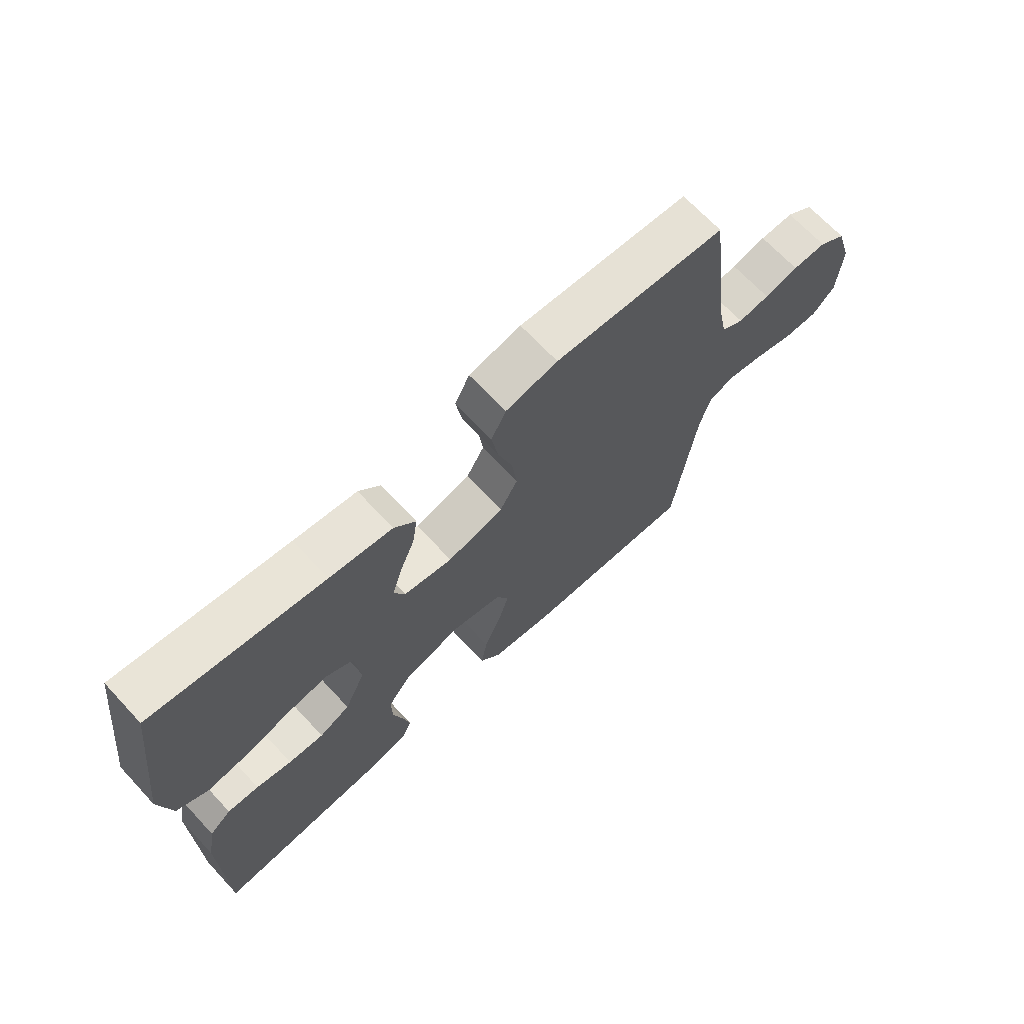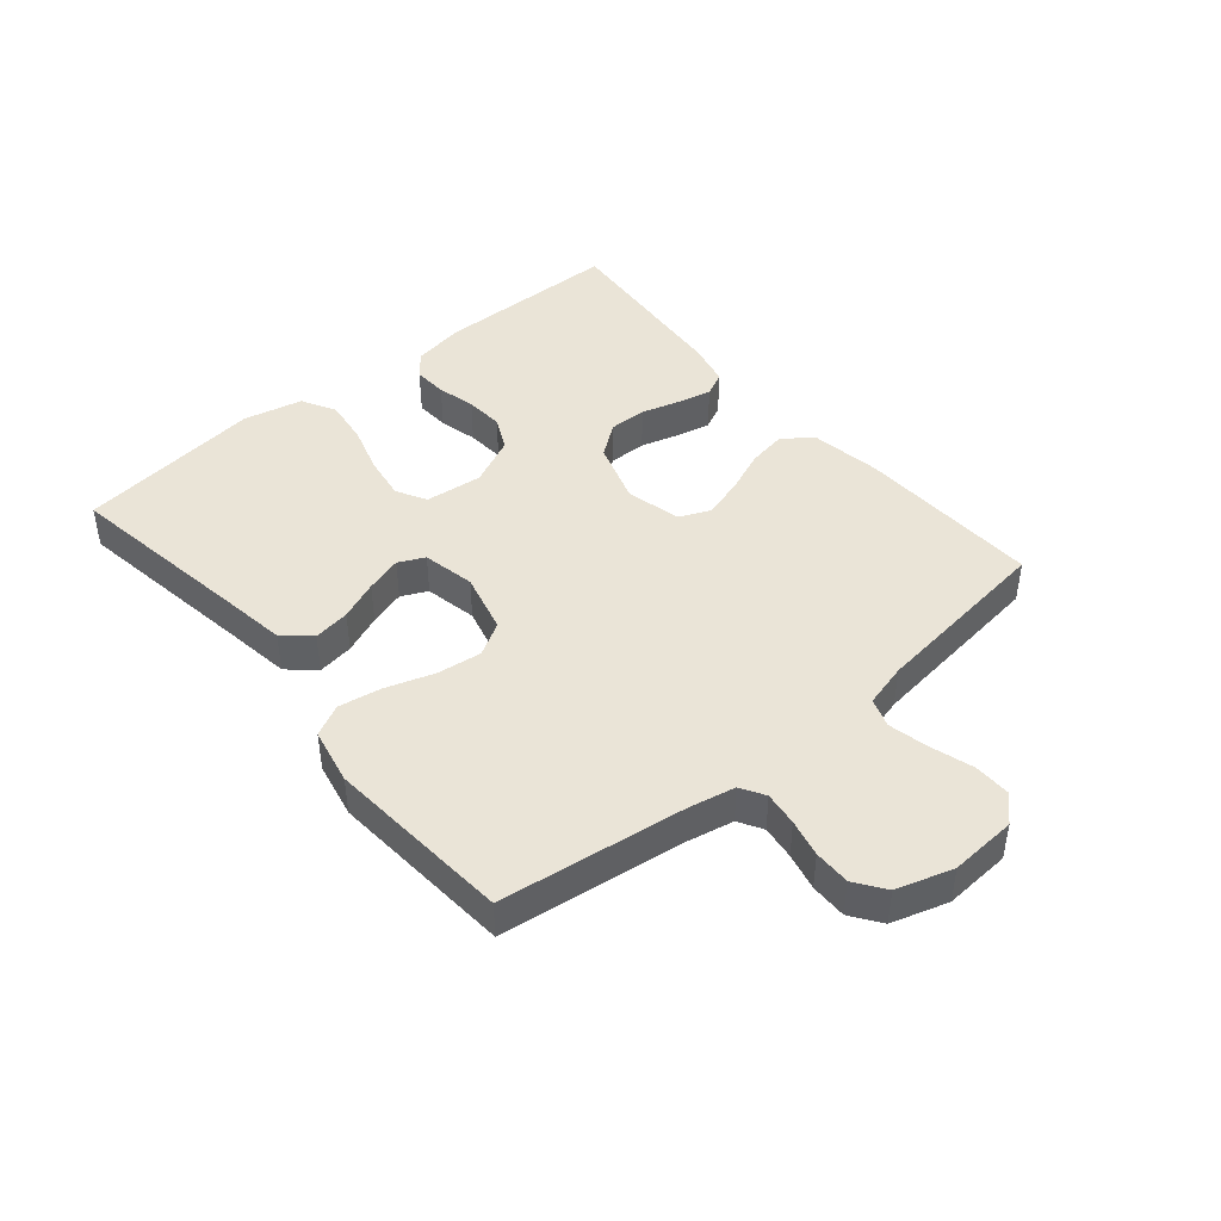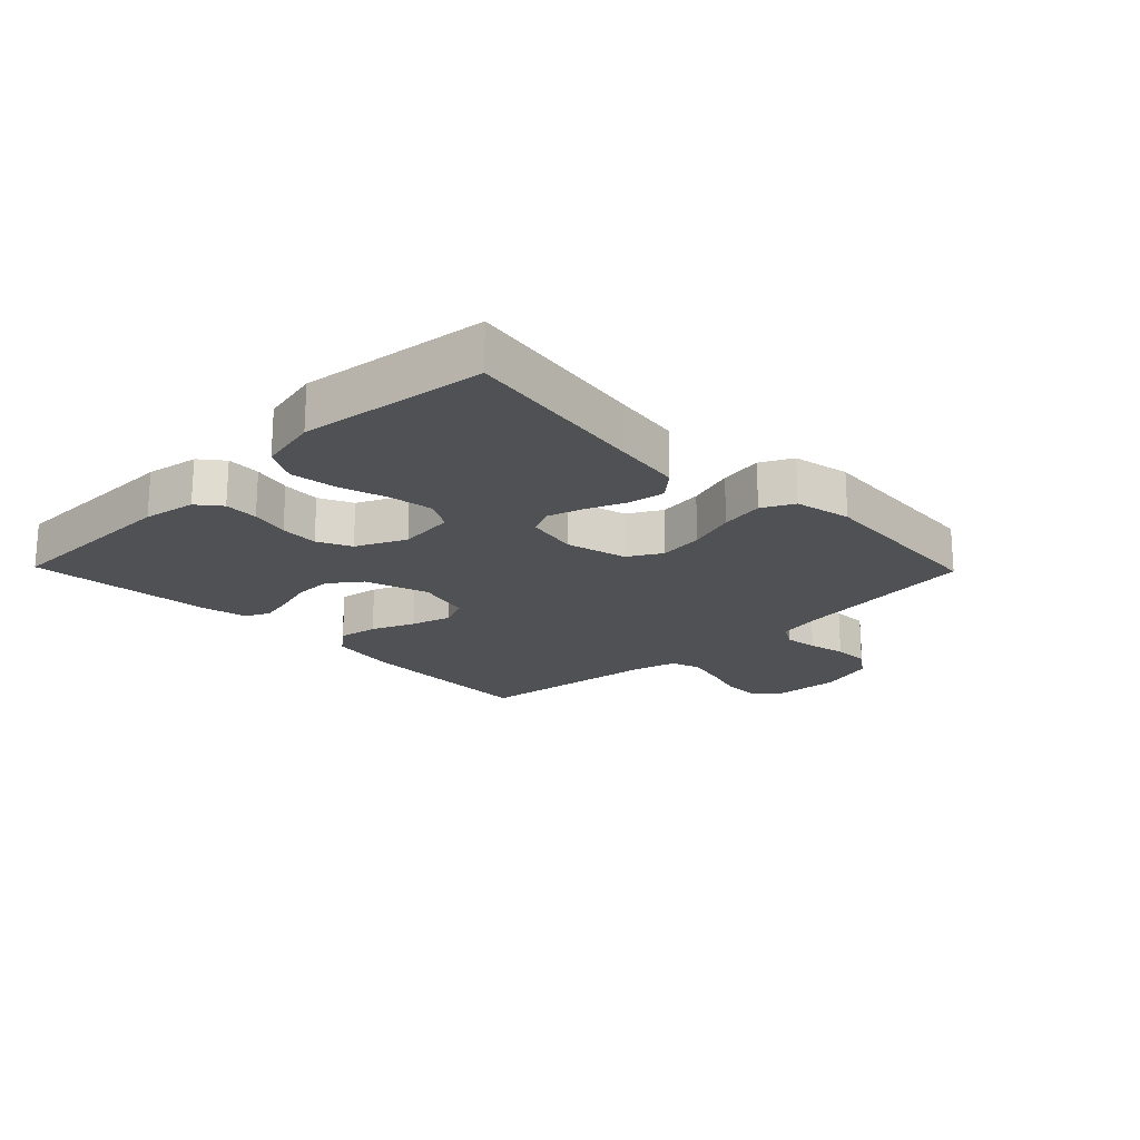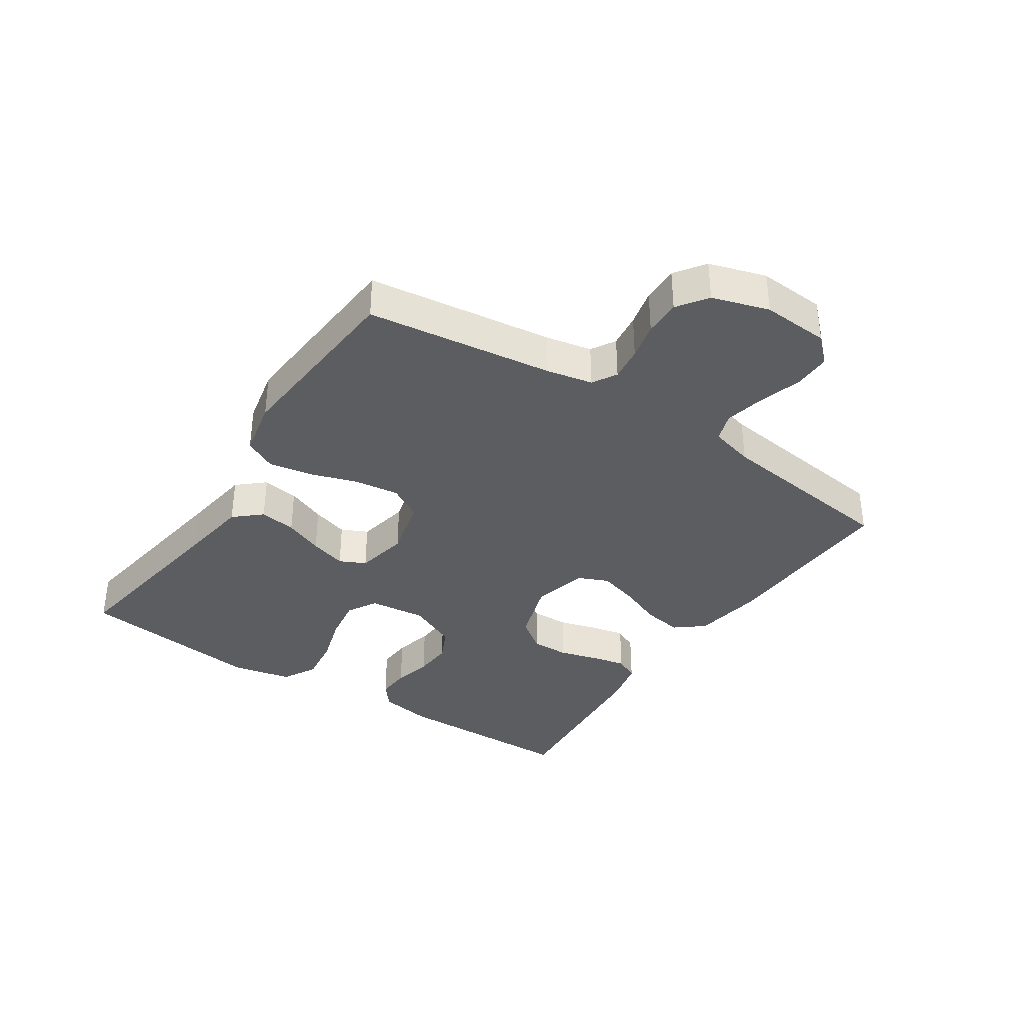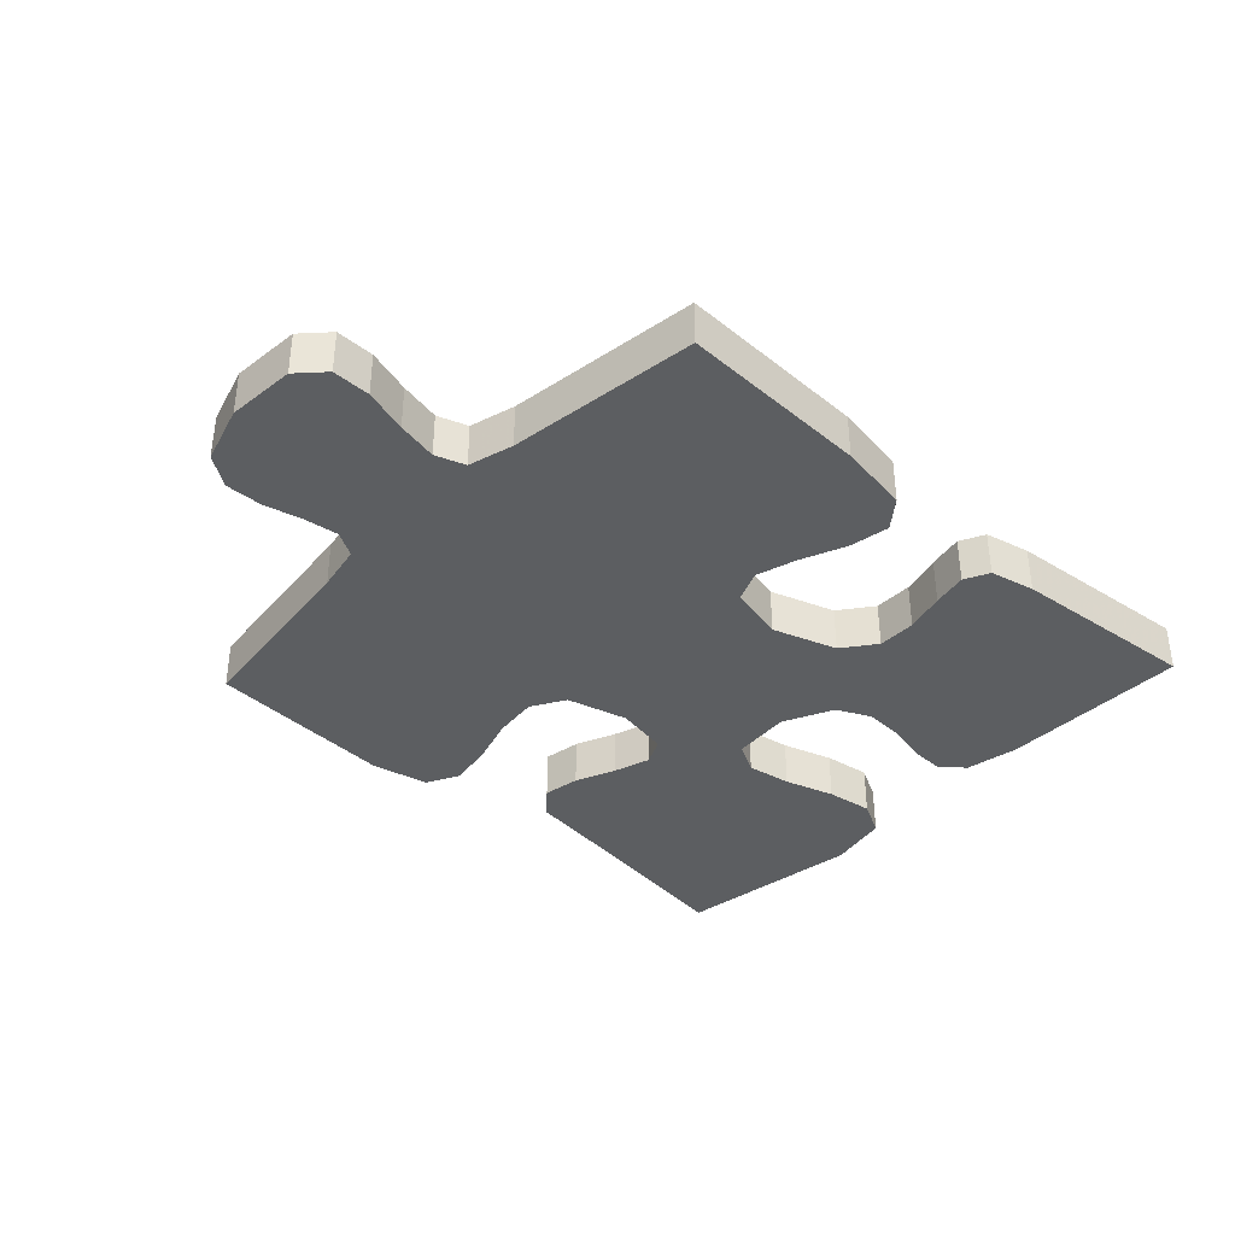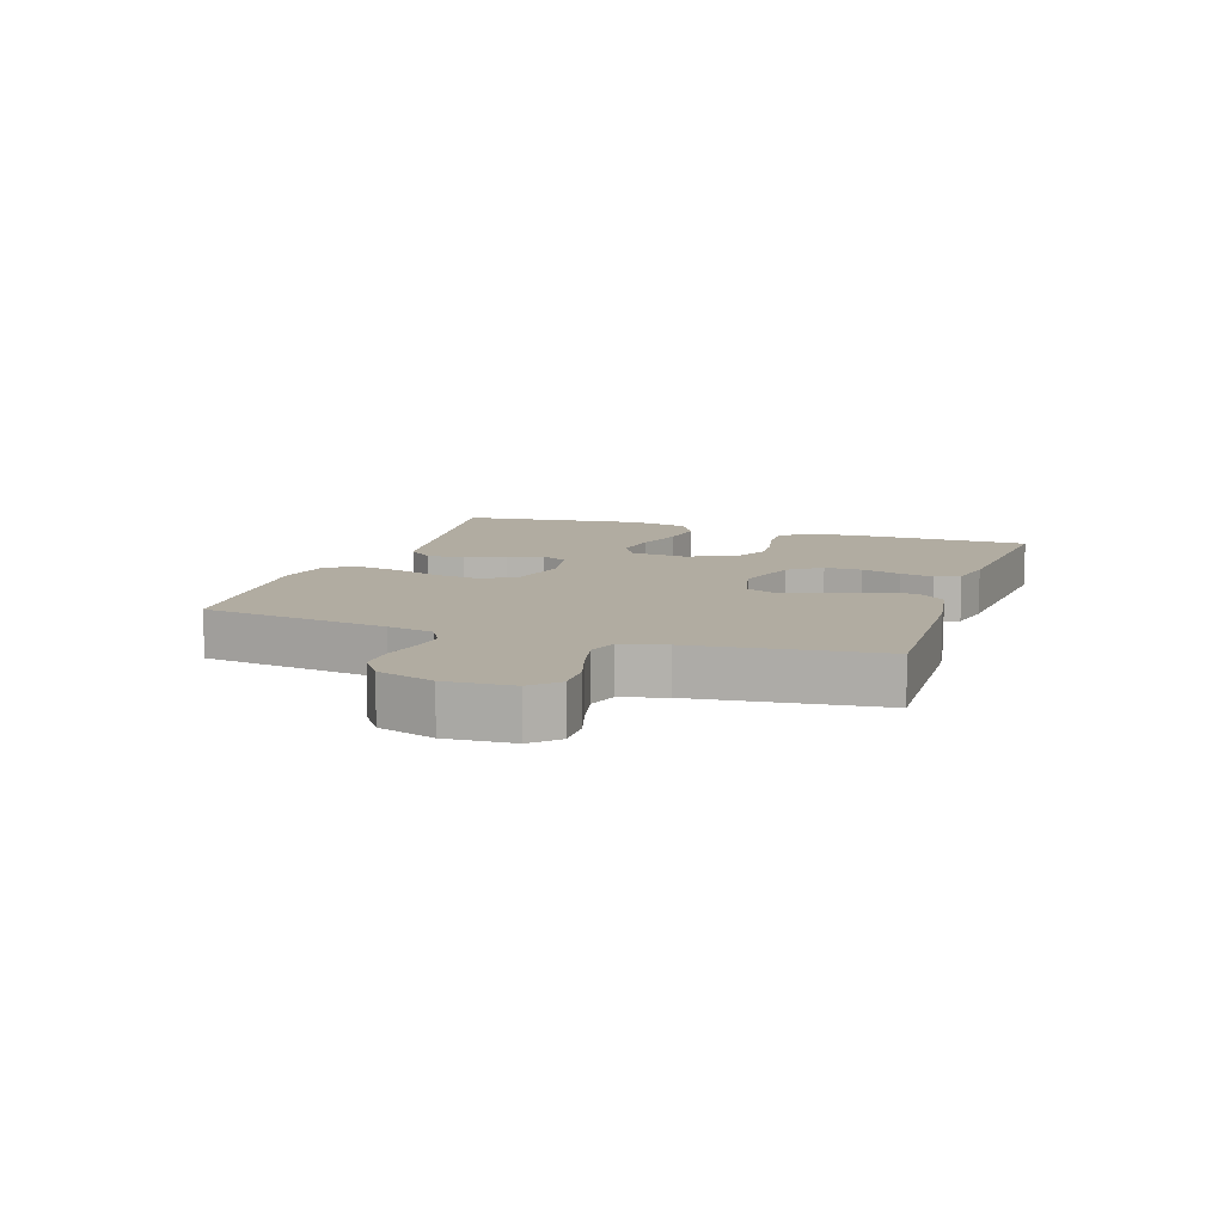
<metadata>
{"format":"obj","ext":"obj","renderer":"f3d","projection":"perspective","resolution":1024,"background":"white","views":[{"elev":68.4,"azim":-43.0,"up":"+Z"},{"elev":43.9,"azim":50.0,"up":"+Y"},{"elev":-19.8,"azim":-45.8,"up":"+Y"},{"elev":-36.0,"azim":56.5,"up":"+Y"},{"elev":-37.3,"azim":136.8,"up":"+Y"},{"elev":10.2,"azim":108.7,"up":"+Y"}]}
</metadata>
<code>
v -0.5 0.07 0.5
v -0.2 0.07 0.454
v -0.09 0.07 0.438
v -0.052 0.07 0.395
v -0.061 0.07 0.336
v -0.087 0.07 0.273
v -0.105 0.07 0.214
v -0.085 0.07 0.172
v 0 0.07 0.155
v 0.098 0.07 0.18
v 0.129 0.07 0.234
v 0.12 0.07 0.306
v 0.095 0.07 0.383
v 0.083 0.07 0.453
v 0.109 0.07 0.504
v 0.2 0.07 0.523
v 0.5 0.07 0.5
v 0.539 0.07 0.2
v 0.554 0.07 0.126
v 0.593 0.07 0.103
v 0.648 0.07 0.11
v 0.708 0.07 0.124
v 0.767 0.07 0.125
v 0.815 0.07 0.091
v 0.843 0.07 0
v 0.836 0.07 -0.108
v 0.797 0.07 -0.149
v 0.737 0.07 -0.148
v 0.668 0.07 -0.127
v 0.604 0.07 -0.113
v 0.557 0.07 -0.129
v 0.538 0.07 -0.2
v 0.5 0.07 -0.5
v 0.2 0.07 -0.489
v 0.088 0.07 -0.471
v 0.051 0.07 -0.425
v 0.062 0.07 -0.361
v 0.091 0.07 -0.291
v 0.11 0.07 -0.226
v 0.089 0.07 -0.177
v 0 0.07 -0.155
v -0.102 0.07 -0.188
v -0.141 0.07 -0.24
v -0.14 0.07 -0.301
v -0.122 0.07 -0.364
v -0.11 0.07 -0.419
v -0.129 0.07 -0.458
v -0.2 0.07 -0.474
v -0.5 0.07 -0.5
v -0.503 0.07 -0.2
v -0.488 0.07 -0.115
v -0.45 0.07 -0.084
v -0.395 0.07 -0.087
v -0.333 0.07 -0.102
v -0.271 0.07 -0.106
v -0.217 0.07 -0.08
v -0.18 0.07 0
v -0.19 0.07 0.092
v -0.238 0.07 0.119
v -0.309 0.07 0.108
v -0.388 0.07 0.084
v -0.462 0.07 0.074
v -0.517 0.07 0.104
v -0.538 0.07 0.2
v -0.5 0 0.5
v -0.2 0 0.454
v -0.09 0 0.438
v -0.052 0 0.395
v -0.061 0 0.336
v -0.087 0 0.273
v -0.105 0 0.214
v -0.085 0 0.172
v 0 0 0.155
v 0.098 0 0.18
v 0.129 0 0.234
v 0.12 0 0.306
v 0.095 0 0.383
v 0.083 0 0.453
v 0.109 0 0.504
v 0.2 0 0.523
v 0.5 0 0.5
v 0.539 0 0.2
v 0.554 0 0.126
v 0.593 0 0.103
v 0.648 0 0.11
v 0.708 0 0.124
v 0.767 0 0.125
v 0.815 0 0.091
v 0.843 0 0
v 0.836 0 -0.108
v 0.797 0 -0.149
v 0.737 0 -0.148
v 0.668 0 -0.127
v 0.604 0 -0.113
v 0.557 0 -0.129
v 0.538 0 -0.2
v 0.5 0 -0.5
v 0.2 0 -0.489
v 0.088 0 -0.471
v 0.051 0 -0.425
v 0.062 0 -0.361
v 0.091 0 -0.291
v 0.11 0 -0.226
v 0.089 0 -0.177
v 0 0 -0.155
v -0.102 0 -0.188
v -0.141 0 -0.24
v -0.14 0 -0.301
v -0.122 0 -0.364
v -0.11 0 -0.419
v -0.129 0 -0.458
v -0.2 0 -0.474
v -0.5 0 -0.5
v -0.503 0 -0.2
v -0.488 0 -0.115
v -0.45 0 -0.084
v -0.395 0 -0.087
v -0.333 0 -0.102
v -0.271 0 -0.106
v -0.217 0 -0.08
v -0.18 0 0
v -0.19 0 0.092
v -0.238 0 0.119
v -0.309 0 0.108
v -0.388 0 0.084
v -0.462 0 0.074
v -0.517 0 0.104
v -0.538 0 0.2
f 64 1 2
f 63 64 2
f 62 63 2
f 61 62 2
f 60 61 2
f 4 5 6
f 3 4 6
f 2 3 6
f 60 2 6
f 59 60 6
f 58 59 6 7
f 57 58 7 8
f 56 57 8 9
f 52 53 54
f 51 52 54
f 50 51 54
f 49 50 54
f 48 49 54
f 47 48 54
f 46 47 54
f 45 46 54
f 44 45 54
f 43 44 54 55
f 42 43 55 56
f 36 37 38
f 35 36 38
f 34 35 38
f 33 34 38
f 32 33 38
f 31 32 38 39
f 30 31 39 40
f 27 28 29
f 26 27 29
f 25 26 29
f 24 25 29
f 23 24 29
f 22 23 29
f 21 22 29
f 20 21 29 30
f 30 40 41
f 20 30 41
f 19 20 41
f 16 17 18
f 15 16 18
f 14 15 18
f 13 14 18
f 12 13 18
f 11 12 18 19
f 56 9 10
f 42 56 10
f 41 42 10
f 19 41 10
f 10 11 19
f 66 65 128
f 66 128 127
f 66 127 126
f 66 126 125
f 66 125 124
f 70 69 68
f 70 68 67
f 70 67 66
f 70 66 124
f 70 124 123
f 71 70 123 122
f 72 71 122 121
f 73 72 121 120
f 118 117 116
f 118 116 115
f 118 115 114
f 118 114 113
f 118 113 112
f 118 112 111
f 118 111 110
f 118 110 109
f 118 109 108
f 119 118 108 107
f 120 119 107 106
f 102 101 100
f 102 100 99
f 102 99 98
f 102 98 97
f 102 97 96
f 103 102 96 95
f 104 103 95 94
f 93 92 91
f 93 91 90
f 93 90 89
f 93 89 88
f 93 88 87
f 93 87 86
f 93 86 85
f 94 93 85 84
f 105 104 94
f 105 94 84
f 105 84 83
f 82 81 80
f 82 80 79
f 82 79 78
f 82 78 77
f 82 77 76
f 83 82 76 75
f 74 73 120
f 74 120 106
f 74 106 105
f 74 105 83
f 83 75 74
f 1 65 66 2
f 2 66 67 3
f 3 67 68 4
f 4 68 69 5
f 5 69 70 6
f 6 70 71 7
f 7 71 72 8
f 8 72 73 9
f 9 73 74 10
f 10 74 75 11
f 11 75 76 12
f 12 76 77 13
f 13 77 78 14
f 14 78 79 15
f 15 79 80 16
f 16 80 81 17
f 17 81 82 18
f 18 82 83 19
f 19 83 84 20
f 20 84 85 21
f 21 85 86 22
f 22 86 87 23
f 23 87 88 24
f 24 88 89 25
f 25 89 90 26
f 26 90 91 27
f 27 91 92 28
f 28 92 93 29
f 29 93 94 30
f 30 94 95 31
f 31 95 96 32
f 32 96 97 33
f 33 97 98 34
f 34 98 99 35
f 35 99 100 36
f 36 100 101 37
f 37 101 102 38
f 38 102 103 39
f 39 103 104 40
f 40 104 105 41
f 41 105 106 42
f 42 106 107 43
f 43 107 108 44
f 44 108 109 45
f 45 109 110 46
f 46 110 111 47
f 47 111 112 48
f 48 112 113 49
f 49 113 114 50
f 50 114 115 51
f 51 115 116 52
f 52 116 117 53
f 53 117 118 54
f 54 118 119 55
f 55 119 120 56
f 56 120 121 57
f 57 121 122 58
f 58 122 123 59
f 59 123 124 60
f 60 124 125 61
f 61 125 126 62
f 62 126 127 63
f 63 127 128 64
f 64 128 65 1

</code>
